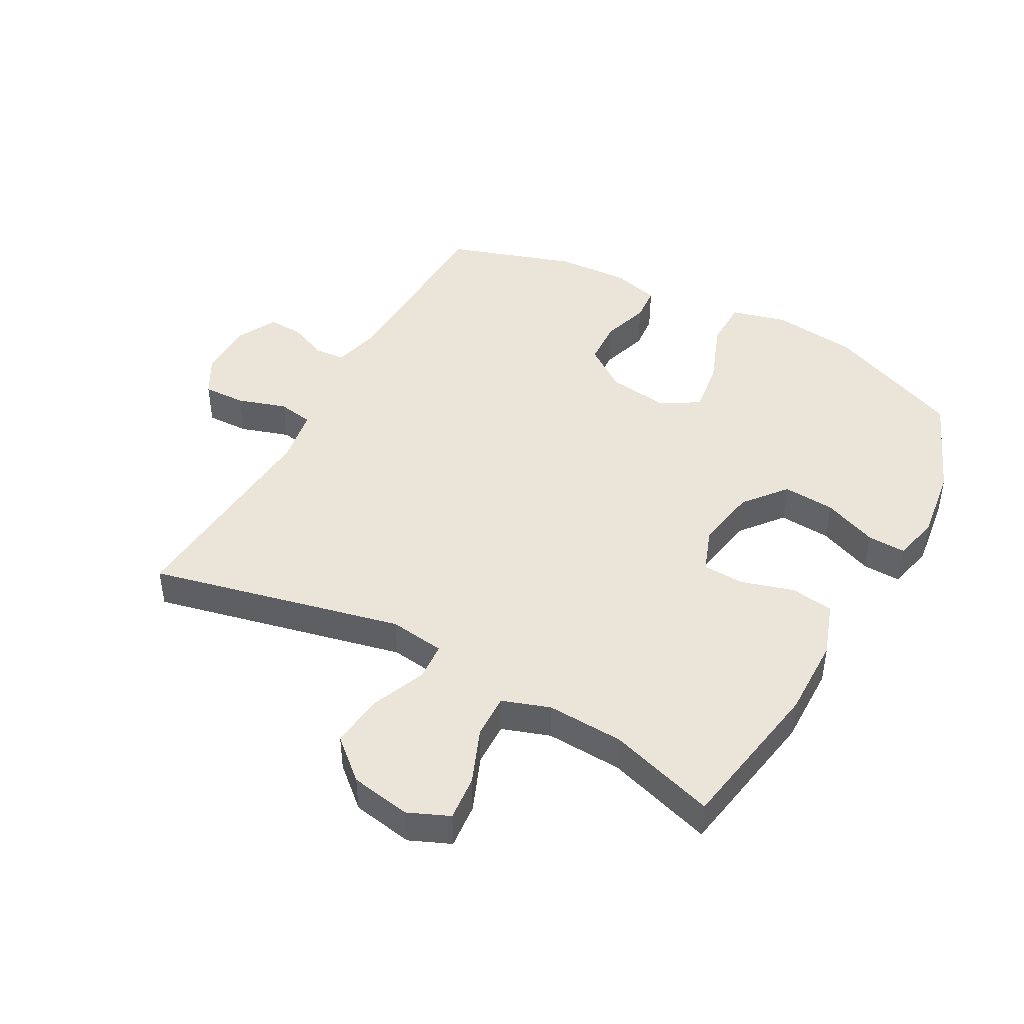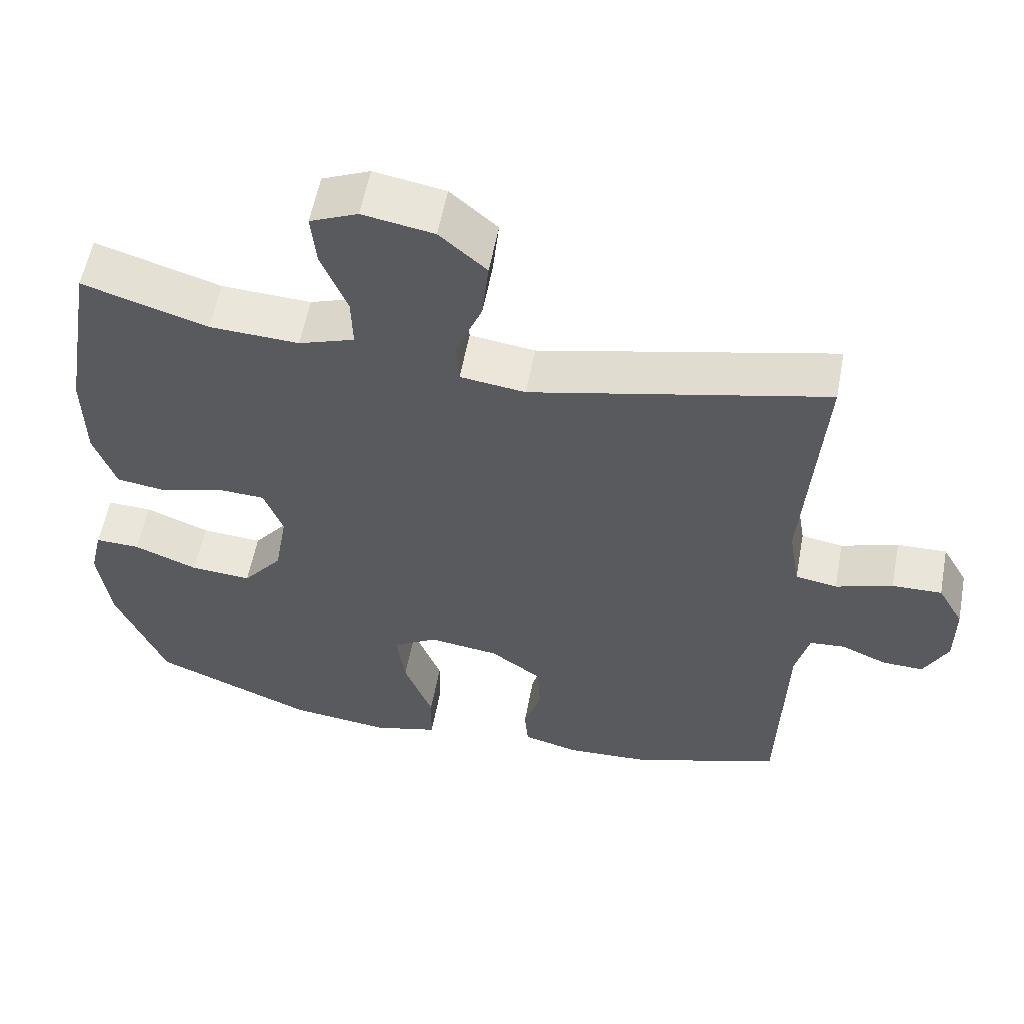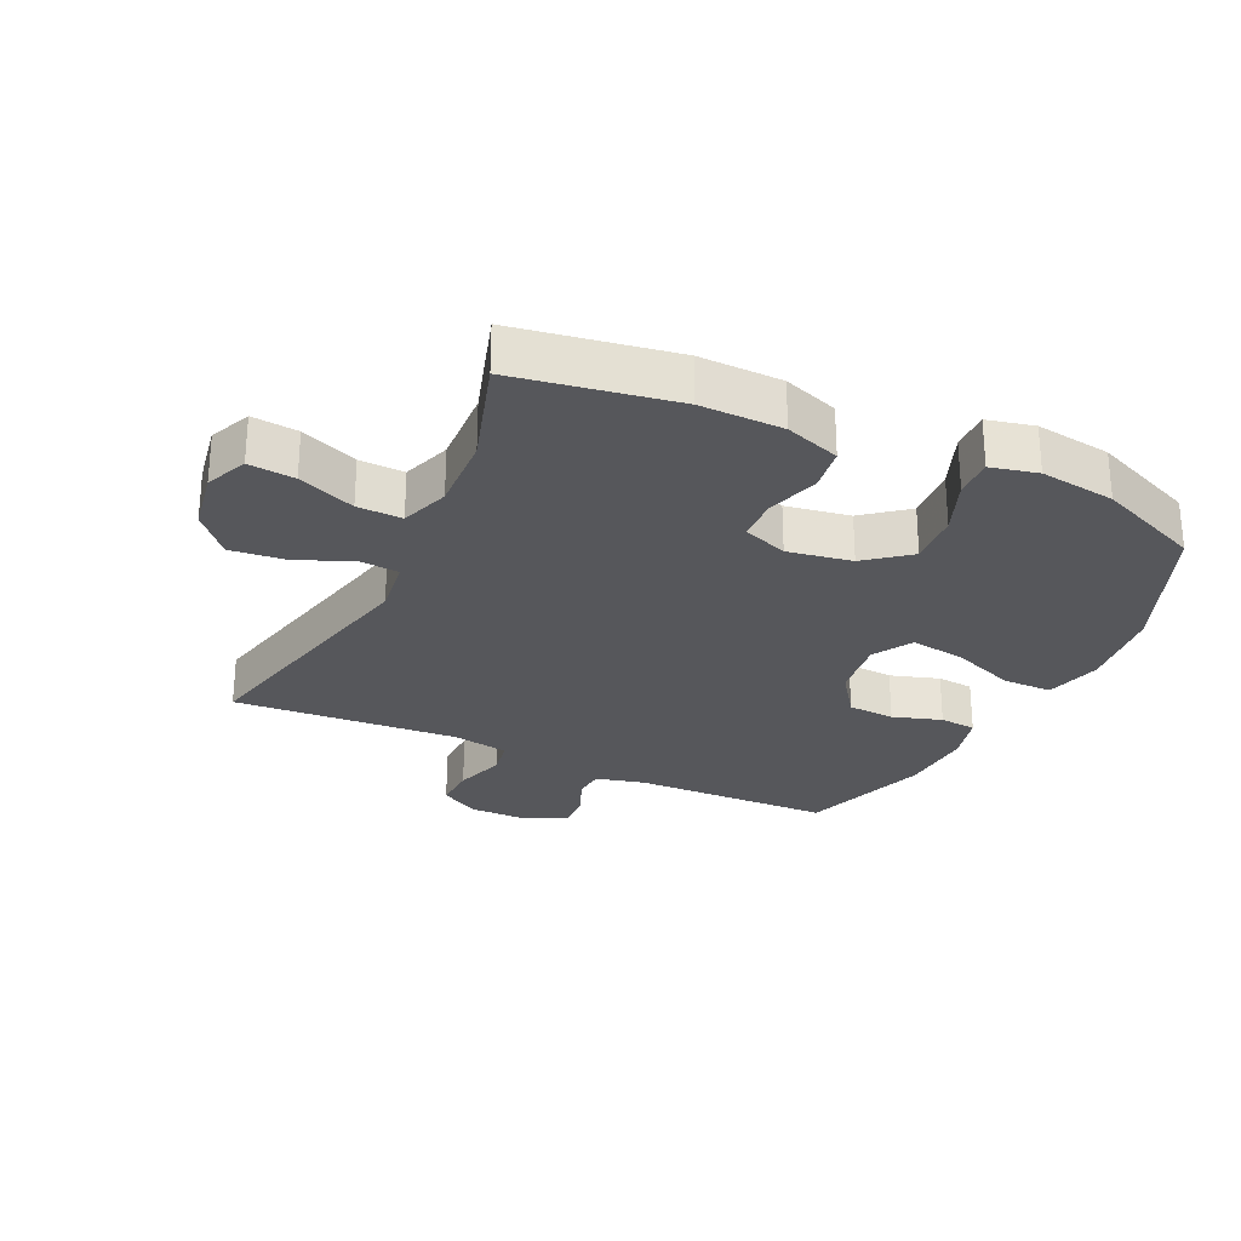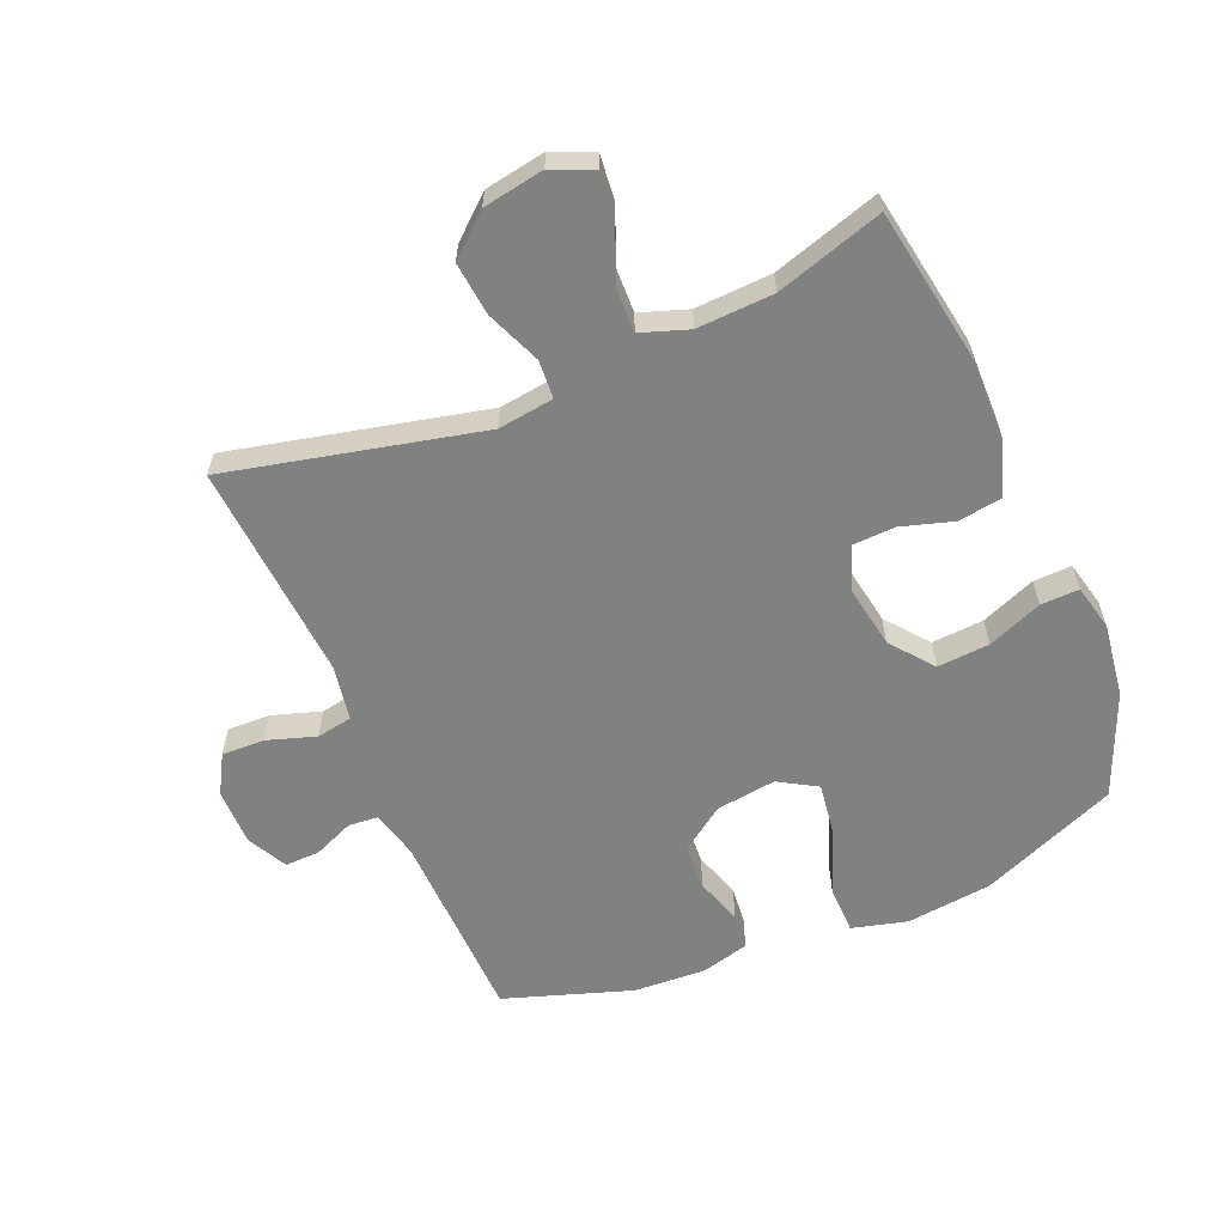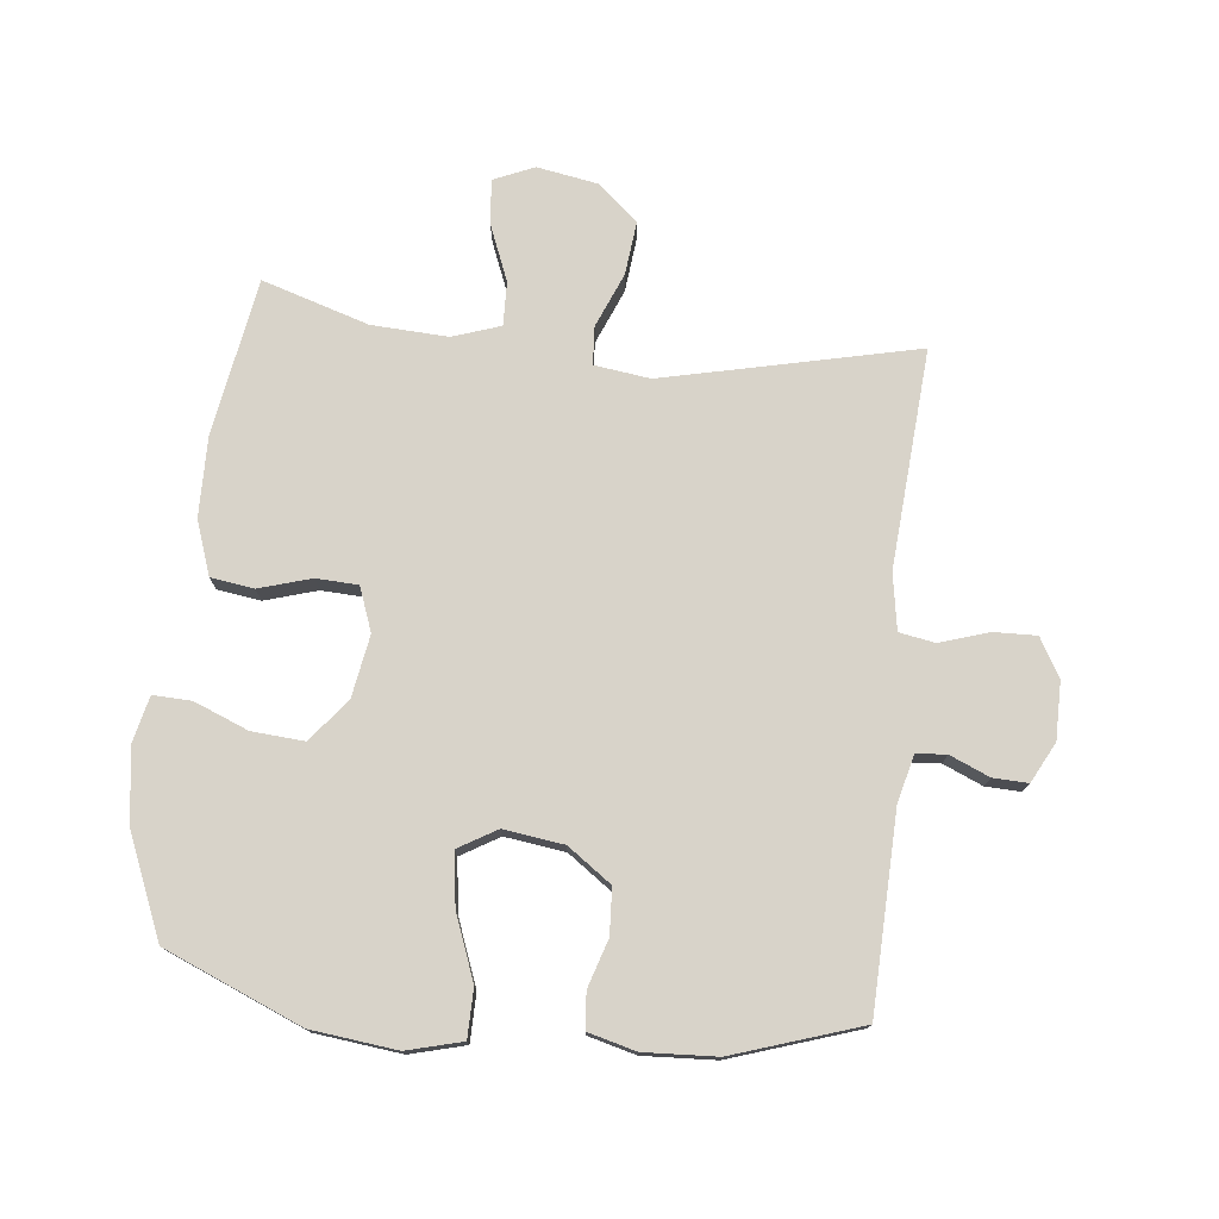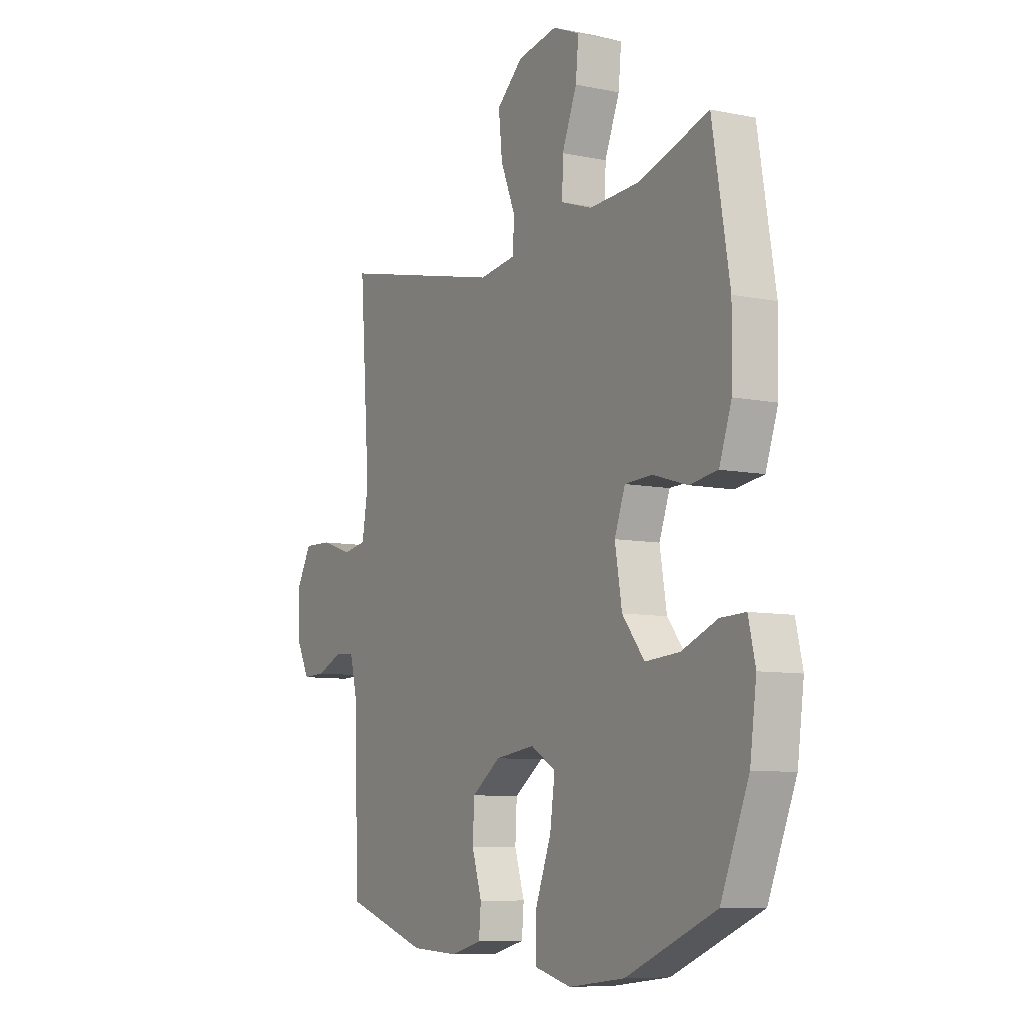
<metadata>
{"format":"obj","ext":"obj","renderer":"f3d","projection":"perspective","resolution":1024,"background":"white","views":[{"elev":44.9,"azim":28.8,"up":"+Y"},{"elev":56.8,"azim":-169.4,"up":"+Z"},{"elev":-27.2,"azim":64.7,"up":"+Y"},{"elev":-60.3,"azim":22.8,"up":"+Y"},{"elev":75.8,"azim":-173.8,"up":"+Y"},{"elev":-8.3,"azim":60.5,"up":"+Z"}]}
</metadata>
<code>
v -0.5 0.07 -0.5
v -0.509 0.07 -0.189
v -0.528 0.07 -0.113
v -0.576 0.07 -0.109
v -0.639 0.07 -0.136
v -0.695 0.07 -0.138
v -0.728 0.07 -0.074
v -0.728 0.07 0.017
v -0.693 0.07 0.079
v -0.625 0.07 0.077
v -0.547 0.07 0.052
v -0.49 0.07 0.062
v -0.475 0.07 0.151
v -0.5 0.07 0.5
v -0.097 0.07 0.408
v -0.008 0.07 0.42
v -0.004 0.07 0.481
v -0.04 0.07 0.568
v -0.049 0.07 0.653
v 0.015 0.07 0.709
v 0.112 0.07 0.726
v 0.177 0.07 0.698
v 0.17 0.07 0.626
v 0.134 0.07 0.537
v 0.132 0.07 0.467
v 0.208 0.07 0.441
v 0.33 0.07 0.447
v 0.5 0.07 0.5
v 0.542 0.07 0.251
v 0.54 0.07 0.122
v 0.51 0.07 0.036
v 0.441 0.07 0.026
v 0.358 0.07 0.051
v 0.291 0.07 0.048
v 0.265 0.07 -0.022
v 0.282 0.07 -0.122
v 0.336 0.07 -0.189
v 0.419 0.07 -0.183
v 0.506 0.07 -0.148
v 0.567 0.07 -0.146
v 0.584 0.07 -0.219
v 0.568 0.07 -0.337
v 0.5 0.07 -0.5
v 0.282 0.07 -0.591
v 0.145 0.07 -0.607
v 0.057 0.07 -0.584
v 0.056 0.07 -0.507
v 0.095 0.07 -0.405
v 0.107 0.07 -0.32
v 0.046 0.07 -0.284
v -0.05 0.07 -0.297
v -0.12 0.07 -0.347
v -0.124 0.07 -0.42
v -0.1 0.07 -0.496
v -0.105 0.07 -0.553
v -0.181 0.07 -0.573
v -0.297 0.07 -0.567
v -0.5 0 -0.5
v -0.509 0 -0.189
v -0.528 0 -0.113
v -0.576 0 -0.109
v -0.639 0 -0.136
v -0.695 0 -0.138
v -0.728 0 -0.074
v -0.728 0 0.017
v -0.693 0 0.079
v -0.625 0 0.077
v -0.547 0 0.052
v -0.49 0 0.062
v -0.475 0 0.151
v -0.5 0 0.5
v -0.097 0 0.408
v -0.008 0 0.42
v -0.004 0 0.481
v -0.04 0 0.568
v -0.049 0 0.653
v 0.015 0 0.709
v 0.112 0 0.726
v 0.177 0 0.698
v 0.17 0 0.626
v 0.134 0 0.537
v 0.132 0 0.467
v 0.208 0 0.441
v 0.33 0 0.447
v 0.5 0 0.5
v 0.542 0 0.251
v 0.54 0 0.122
v 0.51 0 0.036
v 0.441 0 0.026
v 0.358 0 0.051
v 0.291 0 0.048
v 0.265 0 -0.022
v 0.282 0 -0.122
v 0.336 0 -0.189
v 0.419 0 -0.183
v 0.506 0 -0.148
v 0.567 0 -0.146
v 0.584 0 -0.219
v 0.568 0 -0.337
v 0.5 0 -0.5
v 0.282 0 -0.591
v 0.145 0 -0.607
v 0.057 0 -0.584
v 0.056 0 -0.507
v 0.095 0 -0.405
v 0.107 0 -0.32
v 0.046 0 -0.284
v -0.05 0 -0.297
v -0.12 0 -0.347
v -0.124 0 -0.42
v -0.1 0 -0.496
v -0.105 0 -0.553
v -0.181 0 -0.573
v -0.297 0 -0.567
f 57 1 2
f 56 57 2
f 55 56 2
f 54 55 2
f 53 54 2
f 52 53 2 3
f 51 52 3
f 50 51 3
f 46 47 48
f 45 46 48
f 44 45 48
f 43 44 48
f 42 43 48
f 41 42 48
f 40 41 48
f 39 40 48
f 38 39 48
f 37 38 48 49
f 36 37 49 50
f 31 32 33
f 30 31 33
f 29 30 33
f 28 29 33
f 27 28 33
f 26 27 33 34
f 25 26 34 35
f 22 23 24
f 21 22 24
f 20 21 24
f 19 20 24
f 18 19 24
f 17 18 24
f 16 17 24 25
f 13 14 15
f 12 13 15 16
f 9 10 11
f 8 9 11
f 7 8 11
f 6 7 11
f 5 6 11
f 4 5 11
f 3 4 11 12
f 35 36 50
f 25 35 50
f 16 25 50
f 12 16 50
f 3 12 50
f 59 58 114
f 59 114 113
f 59 113 112
f 59 112 111
f 59 111 110
f 60 59 110 109
f 60 109 108
f 60 108 107
f 105 104 103
f 105 103 102
f 105 102 101
f 105 101 100
f 105 100 99
f 105 99 98
f 105 98 97
f 105 97 96
f 105 96 95
f 106 105 95 94
f 107 106 94 93
f 90 89 88
f 90 88 87
f 90 87 86
f 90 86 85
f 90 85 84
f 91 90 84 83
f 92 91 83 82
f 81 80 79
f 81 79 78
f 81 78 77
f 81 77 76
f 81 76 75
f 81 75 74
f 82 81 74 73
f 72 71 70
f 73 72 70 69
f 68 67 66
f 68 66 65
f 68 65 64
f 68 64 63
f 68 63 62
f 68 62 61
f 69 68 61 60
f 107 93 92
f 107 92 82
f 107 82 73
f 107 73 69
f 107 69 60
f 1 58 59 2
f 2 59 60 3
f 3 60 61 4
f 4 61 62 5
f 5 62 63 6
f 6 63 64 7
f 7 64 65 8
f 8 65 66 9
f 9 66 67 10
f 10 67 68 11
f 11 68 69 12
f 12 69 70 13
f 13 70 71 14
f 14 71 72 15
f 15 72 73 16
f 16 73 74 17
f 17 74 75 18
f 18 75 76 19
f 19 76 77 20
f 20 77 78 21
f 21 78 79 22
f 22 79 80 23
f 23 80 81 24
f 24 81 82 25
f 25 82 83 26
f 26 83 84 27
f 27 84 85 28
f 28 85 86 29
f 29 86 87 30
f 30 87 88 31
f 31 88 89 32
f 32 89 90 33
f 33 90 91 34
f 34 91 92 35
f 35 92 93 36
f 36 93 94 37
f 37 94 95 38
f 38 95 96 39
f 39 96 97 40
f 40 97 98 41
f 41 98 99 42
f 42 99 100 43
f 43 100 101 44
f 44 101 102 45
f 45 102 103 46
f 46 103 104 47
f 47 104 105 48
f 48 105 106 49
f 49 106 107 50
f 50 107 108 51
f 51 108 109 52
f 52 109 110 53
f 53 110 111 54
f 54 111 112 55
f 55 112 113 56
f 56 113 114 57
f 57 114 58 1

</code>
